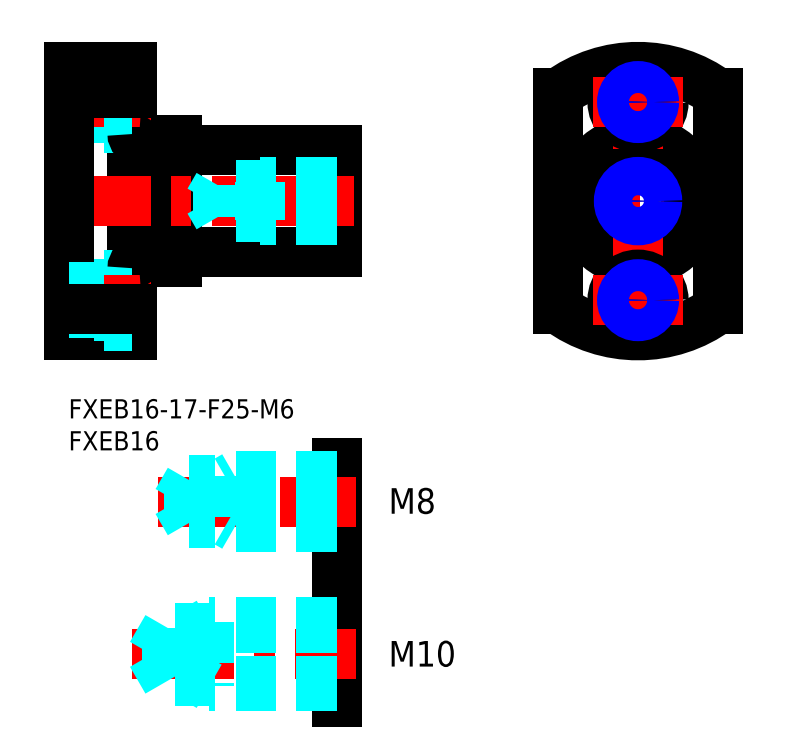
<metadata>
{"format":"dxf","ext":"dxf","renderer":"ezdxf+matplotlib","layout":"modelspace","background":"white","min_lineweight":24,"dpi":150}
</metadata>
<code>
0
SECTION
2
ENTITIES
0
INSERT
8
MSM_CONTINUOUS
2
*U7
10
0
20
0
30
0
0
INSERT
8
MSM_CONTINUOUS
2
*U8
10
0
20
0
30
0
0
LINE
8
MSM_CENTER
10
73.6
20
31
30
0
11
104.6
21
31
31
0
0
CIRCLE
8
MSM_CONTINUOUS
10
89.1
20
31
30
0
40
9.5
0
CIRCLE
8
MSM_CONTINUOUS
10
89.1
20
31
30
0
40
8
0
LINE
8
MSM_CENTER
10
89.1
20
55
30
0
11
89.1
21
7
31
0
0
LINE
8
MSM_CONTINUOUS
10
42
20
39
30
0
11
42
21
23
31
0
0
LINE
8
MSM_CONTINUOUS
10
42
20
39
30
0
11
42
21
23
31
0
0
LINE
8
MSM_CONTINUOUS
10
11
20
40.5
30
0
11
17
21
40.5
31
0
0
LINE
8
MSM_CONTINUOUS
10
10
20
41.5
30
0
11
10
21
41.5
31
0
0
ARC
8
MSM_CONTINUOUS
10
17.2
20
39.2
30
0
40
0.2
50
180
51
270
0
LINE
8
MSM_CONTINUOUS
10
10
20
31
30
0
11
10
21
31
31
0
0
ARC
8
MSM_CONTINUOUS
10
17.2
20
22.8
30
0
40
0.2
50
90
51
180
0
LINE
8
MSM_CONTINUOUS
10
11
20
21.5
30
0
11
17
21
21.5
31
0
0
LINE
8
MSM_CONTINUOUS
10
17
20
40.5
30
0
11
17
21
21.5
31
0
0
LINE
8
MSM_CONTINUOUS
10
17.2
20
23
30
0
11
42
21
23
31
0
0
LINE
8
MSM_CONTINUOUS
10
17.2
20
39
30
0
11
42
21
39
31
0
0
LINE
8
MSM_CONTINUOUS
10
10
20
52
30
0
11
10
21
10
31
0
0
LINE
8
MSM_CENTER
10
-3
20
31
30
0
11
45
21
31
31
0
0
TEXT
8
MSM_PART_NUMBER
10
50.07
20
-41.83
30
0
40
4
1
M10
0
LINE
8
MSM_CONTINUOUS
10
42
20
-10
30
0
11
42
21
-47.41
31
0
0
TEXT
8
MSM_PART_NUMBER
10
50.07
20
-17.92
30
0
40
4
1
M8
0
LINE
8
MSM_CONTINUOUS
10
0
20
10
30
0
11
10
21
10
31
0
0
LINE
8
MSM_DASHED
10
5.6
20
11.5
30
0
11
10
21
11.5
31
0
0
LINE
8
MSM_DASHED
10
5.6
20
19.5
30
0
11
10
21
19.5
31
0
0
LINE
8
MSM_CENTER
10
-3
20
15.5
30
0
11
13
21
15.5
31
0
0
LINE
8
MSM_DASHED
10
5.6
20
11.5
30
0
11
5.6
21
19.5
31
0
0
LINE
8
MSM_DASHED
10
0
20
18
30
0
11
5.6
21
18
31
0
0
LINE
8
MSM_DASHED
10
0
20
13
30
0
11
5.6
21
13
31
0
0
LINE
8
MSM_DASHED
10
9.24e-14
20
49
30
0
11
5.6
21
49
31
0
0
LINE
8
MSM_DASHED
10
8.88e-14
20
44.43
30
0
11
5.6
21
44.43
31
0
0
LINE
8
MSM_DASHED
10
9.24e-14
20
48.57
30
0
11
5.6
21
48.57
31
0
0
LINE
8
MSM_DASHED
10
9.24e-14
20
44
30
0
11
5.6
21
44
31
0
0
LINE
8
MSM_DASHED
10
5.6
20
50.5
30
0
11
5.6
21
42.5
31
0
0
LINE
8
MSM_CENTER
10
-3
20
46.5
30
0
11
13
21
46.5
31
0
0
LINE
8
MSM_DASHED
10
5.6
20
42.5
30
0
11
10
21
42.5
31
0
0
LINE
8
MSM_DASHED
10
5.6
20
50.5
30
0
11
10
21
50.5
31
0
0
LINE
8
MSM_CONTINUOUS
10
9.24e-14
20
52
30
0
11
10
21
52
31
0
0
LINE
8
MSM_CONTINUOUS
10
9.24e-14
20
52
30
0
11
9.24e-14
21
10
31
0
0
CIRCLE
8
MSM_CONTINUOUS
10
89.1
20
15.5
30
0
40
4
0
CIRCLE
8
MSM_CONTINUOUS
10
89.1
20
46.5
30
0
40
4
0
LINE
8
MSM_CONTINUOUS
10
76.6
20
47.87
30
0
11
76.6
21
14.13
31
0
0
ARC
8
MSM_CONTINUOUS
10
89.1
20
31
30
0
40
21
50
233.5
51
306.5
0
LINE
8
MSM_CENTER
10
82.1
20
15.5
30
0
11
96.1
21
15.5
31
0
0
ARC
8
MSM_CONTINUOUS
10
89.1
20
31
30
0
40
21
50
53.47
51
126.5
0
LINE
8
MSM_CENTER
10
82.1
20
46.5
30
0
11
96.1
21
46.5
31
0
0
LINE
8
MSM_CONTINUOUS
10
101.6
20
47.87
30
0
11
101.6
21
14.13
31
0
0
LINE
8
MSM_CENTER
10
14
20
-16
30
0
11
45
21
-16
31
0
0
LINE
8
MSM_CENTER
10
10
20
-39.91
30
0
11
45
21
-39.91
31
0
0
CIRCLE
8
MSM_CONTINUOUS
10
89.1
20
31
30
0
40
2.458
0
CIRCLE
8
MSM_NARROW
10
89.1
20
31
30
0
40
3
0
CIRCLE
8
MSM_CONTINUOUS
10
89.1
20
46.5
30
0
40
2.067
0
CIRCLE
8
MSM_NARROW
10
89.1
20
46.5
30
0
40
2.5
0
CIRCLE
8
MSM_CONTINUOUS
10
89.1
20
15.5
30
0
40
2.067
0
CIRCLE
8
MSM_NARROW
10
89.1
20
15.5
30
0
40
2.5
0
ARC
8
MSM_CONTINUOUS
10
11
20
41.5
30
0
40
1
50
180
51
270
0
ARC
8
MSM_CONTINUOUS
10
11
20
20.5
30
0
40
1
50
90
51
180
0
LINE
8
MSM_DASHED
10
-5.33e-14
20
13.43
30
0
11
5.6
21
13.43
31
0
0
LINE
8
MSM_DASHED
10
-4.97e-14
20
17.57
30
0
11
5.6
21
17.57
31
0
0
LINE
8
MSM_DASHED
10
15.42
20
-35.73
30
0
11
15.42
21
-44.1
31
0
0
LINE
8
MSM_DASHED
10
15.42
20
-44.1
30
0
11
13
21
-39.91
31
0
0
LINE
8
MSM_DASHED
10
22
20
-34.91
30
0
11
22
21
-44.91
31
0
0
LINE
8
MSM_DASHED
10
42
20
-35.73
30
0
11
15.42
21
-35.73
31
0
0
LINE
8
MSM_DASHED
10
42
20
-34.91
30
0
11
22
21
-34.91
31
0
0
LINE
8
MSM_DASHED
10
22
20
-34.91
30
0
11
20.59
21
-35.73
31
0
0
LINE
8
MSM_DASHED
10
15.42
20
-35.73
30
0
11
13
21
-39.91
31
0
0
LINE
8
MSM_DASHED
10
42
20
-44.91
30
0
11
22
21
-44.91
31
0
0
LINE
8
MSM_DASHED
10
42
20
-44.1
30
0
11
15.42
21
-44.1
31
0
0
LINE
8
MSM_DASHED
10
22
20
-44.91
30
0
11
20.59
21
-44.1
31
0
0
LINE
8
MSM_DASHED
10
42
20
28
30
0
11
30
21
28
31
0
0
LINE
8
MSM_DASHED
10
42
20
28.54
30
0
11
23.42
21
28.54
31
0
0
LINE
8
MSM_DASHED
10
42
20
33.46
30
0
11
23.42
21
33.46
31
0
0
LINE
8
MSM_DASHED
10
42
20
34
30
0
11
30
21
34
31
0
0
LINE
8
MSM_DASHED
10
30
20
34
30
0
11
30
21
28
31
0
0
LINE
8
MSM_DASHED
10
23.42
20
33.46
30
0
11
23.42
21
28.54
31
0
0
LINE
8
MSM_DASHED
10
23.42
20
28.54
30
0
11
22
21
31
31
0
0
LINE
8
MSM_DASHED
10
23.42
20
33.46
30
0
11
22
21
31
31
0
0
LINE
8
MSM_DASHED
10
30
20
34
30
0
11
29.06
21
33.46
31
0
0
LINE
8
MSM_DASHED
10
30
20
28
30
0
11
29.06
21
28.54
31
0
0
LINE
8
MSM_CONTINUOUS
10
10
20
47.87
30
0
11
9.24e-14
21
47.87
31
0
0
LINE
8
MSM_CONTINUOUS
10
10
20
14.13
30
0
11
9.24e-14
21
14.13
31
0
0
LINE
8
MSM_DASHED
10
26
20
-12
30
0
11
26
21
-20
31
0
0
LINE
8
MSM_DASHED
10
18.92
20
-12.68
30
0
11
18.92
21
-19.32
31
0
0
LINE
8
MSM_DASHED
10
18.92
20
-19.32
30
0
11
17
21
-16
31
0
0
LINE
8
MSM_DASHED
10
42
20
-12.68
30
0
11
18.92
21
-12.68
31
0
0
LINE
8
MSM_DASHED
10
42
20
-12
30
0
11
26
21
-12
31
0
0
LINE
8
MSM_DASHED
10
26
20
-12
30
0
11
24.83
21
-12.68
31
0
0
LINE
8
MSM_DASHED
10
18.92
20
-12.68
30
0
11
17
21
-16
31
0
0
LINE
8
MSM_DASHED
10
42
20
-20
30
0
11
26
21
-20
31
0
0
LINE
8
MSM_DASHED
10
42
20
-19.32
30
0
11
18.92
21
-19.32
31
0
0
LINE
8
MSM_DASHED
10
26
20
-20
30
0
11
24.83
21
-19.32
31
0
0
ENDSEC
0
EOF

</code>
